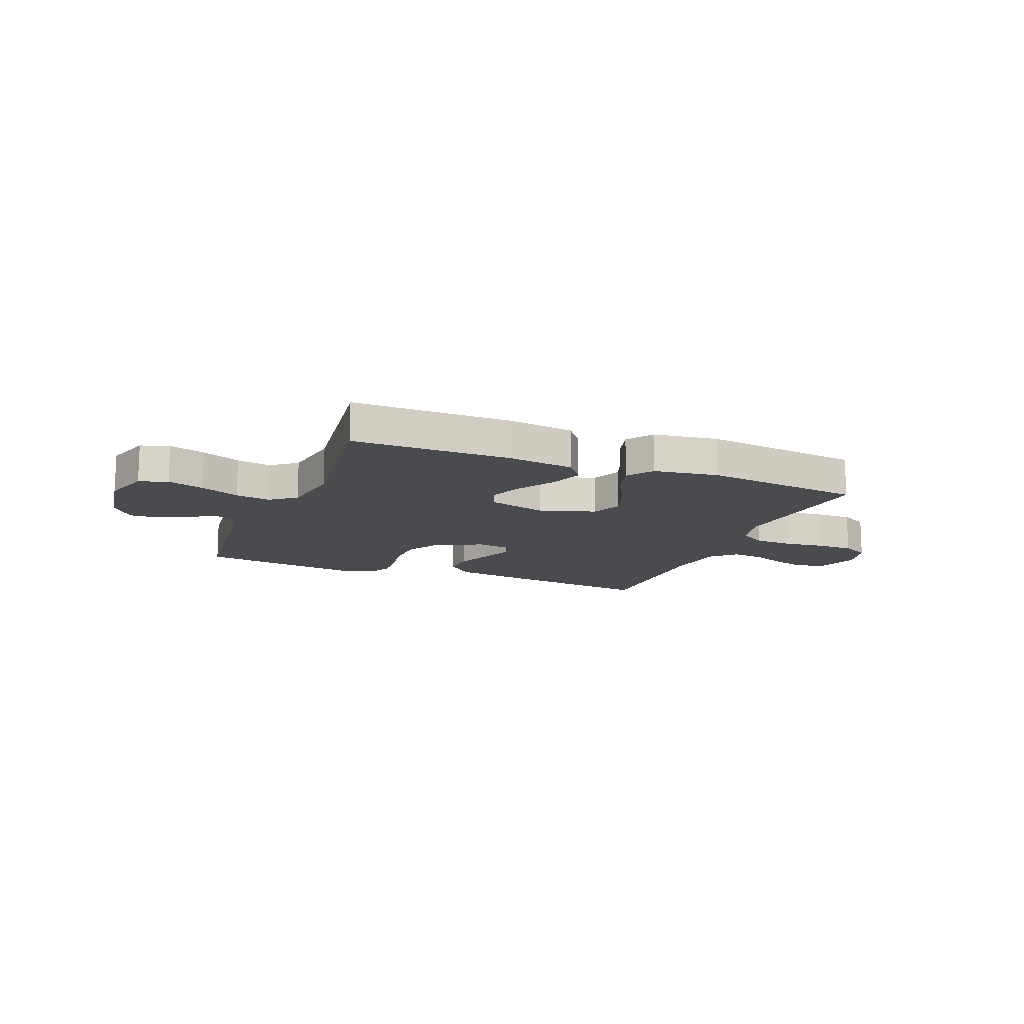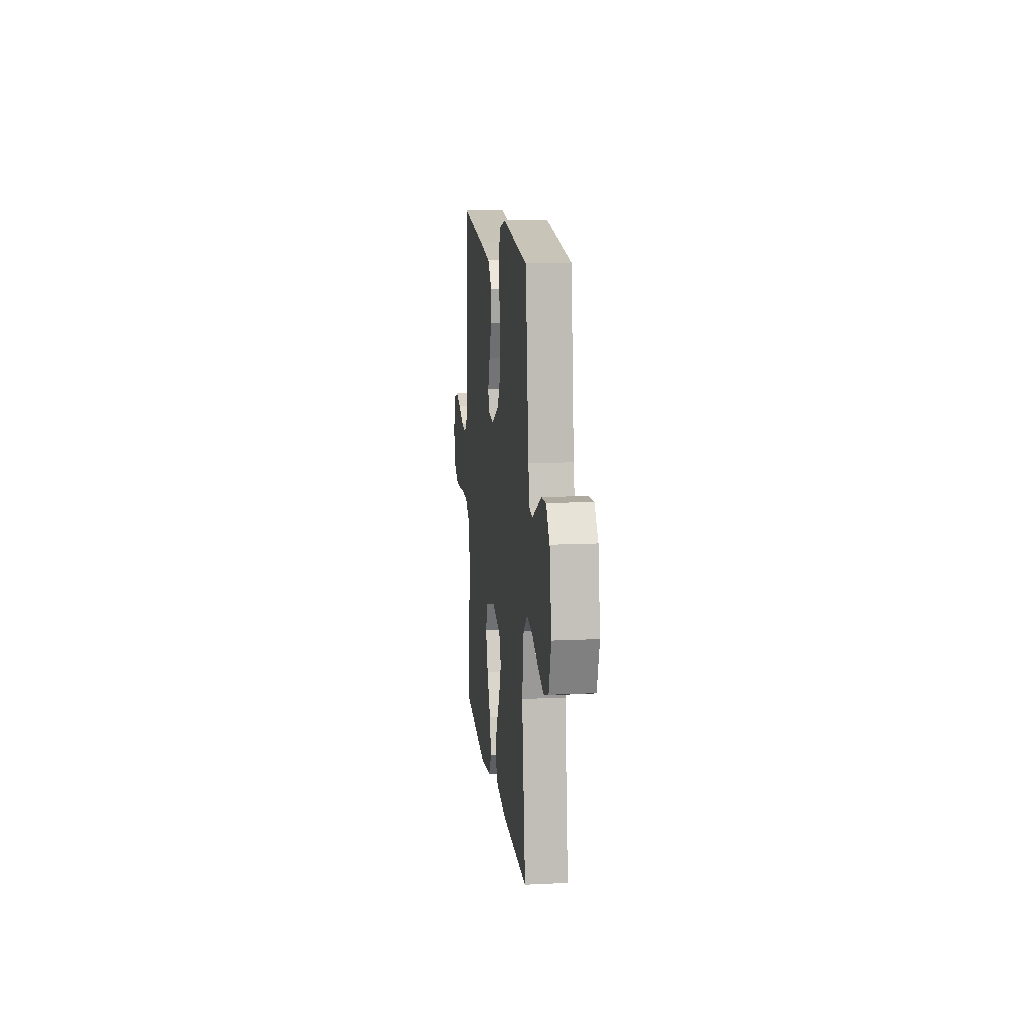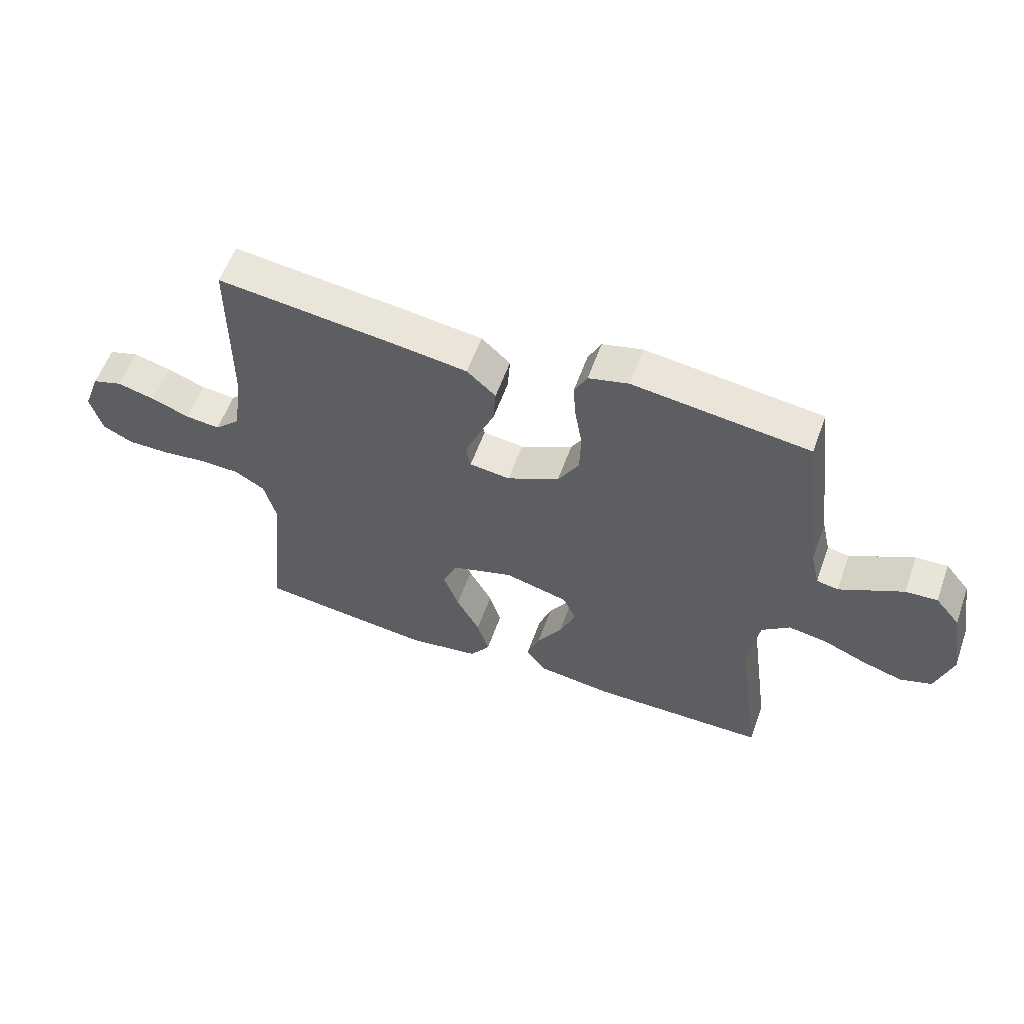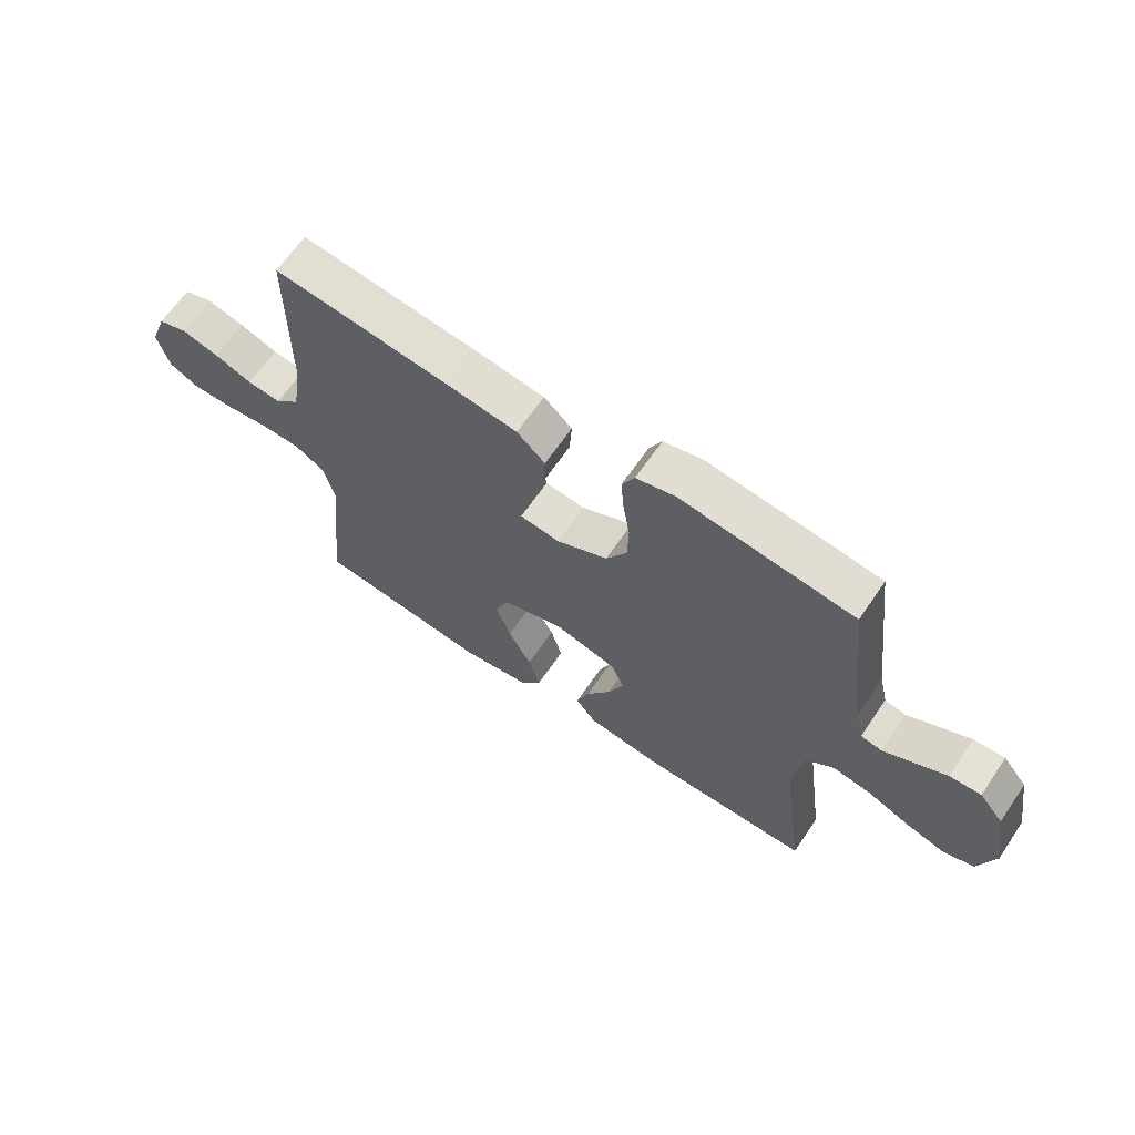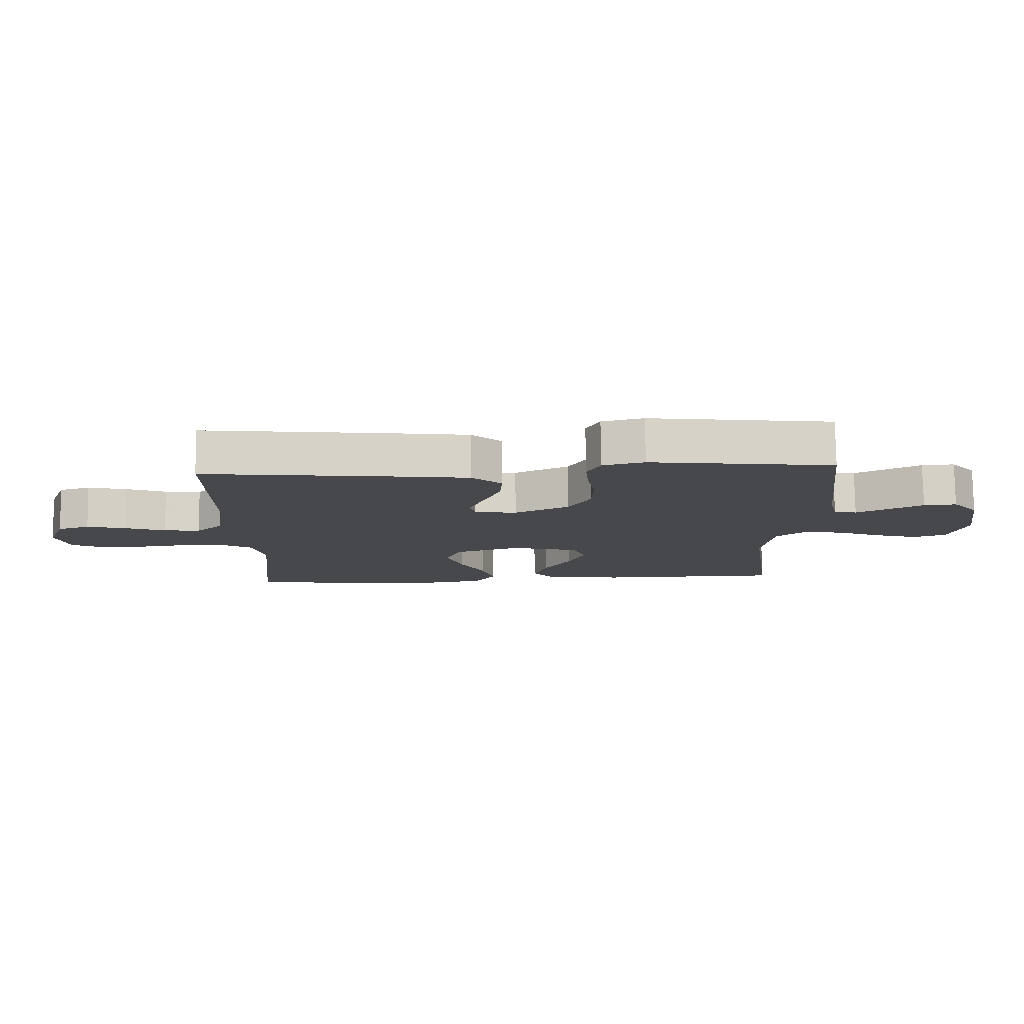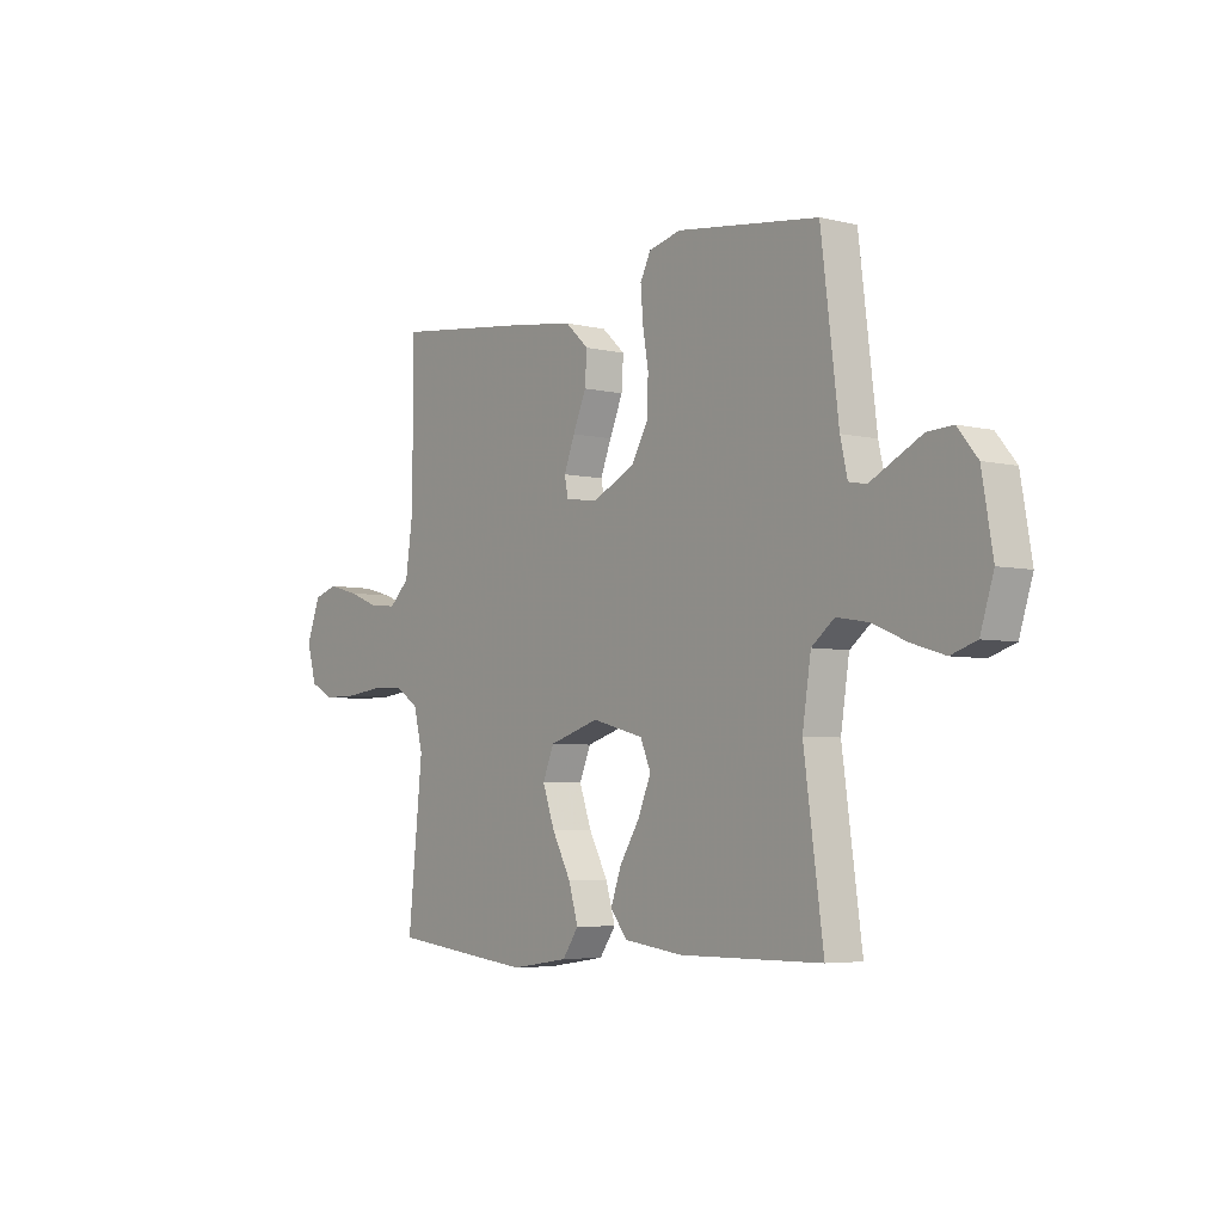
<metadata>
{"format":"obj","ext":"obj","renderer":"f3d","projection":"perspective","resolution":1024,"background":"white","views":[{"elev":-13.9,"azim":158.0,"up":"+Y"},{"elev":12.7,"azim":83.7,"up":"+Z"},{"elev":57.9,"azim":19.6,"up":"+Z"},{"elev":64.8,"azim":34.2,"up":"+Z"},{"elev":78.4,"azim":-0.8,"up":"+Z"},{"elev":-4.9,"azim":52.4,"up":"+Z"}]}
</metadata>
<code>
v 0.5 0.07 -0.5
v 0.2 0.07 -0.501
v 0.074 0.07 -0.484
v 0.039 0.07 -0.439
v 0.061 0.07 -0.377
v 0.104 0.07 -0.308
v 0.131 0.07 -0.243
v 0.109 0.07 -0.191
v 0 0.07 -0.162
v -0.106 0.07 -0.195
v -0.13 0.07 -0.253
v -0.104 0.07 -0.326
v -0.064 0.07 -0.401
v -0.044 0.07 -0.469
v -0.078 0.07 -0.518
v -0.2 0.07 -0.536
v -0.5 0.07 -0.5
v -0.469 0.07 -0.2
v -0.489 0.07 -0.122
v -0.54 0.07 -0.091
v -0.61 0.07 -0.089
v -0.686 0.07 -0.098
v -0.757 0.07 -0.098
v -0.808 0.07 -0.072
v -0.828 0.07 0
v -0.799 0.07 0.078
v -0.748 0.07 0.094
v -0.684 0.07 0.077
v -0.619 0.07 0.052
v -0.56 0.07 0.046
v -0.517 0.07 0.087
v -0.501 0.07 0.2
v -0.5 0.07 0.5
v -0.2 0.07 0.464
v -0.071 0.07 0.446
v -0.022 0.07 0.401
v -0.026 0.07 0.339
v -0.054 0.07 0.273
v -0.077 0.07 0.214
v -0.069 0.07 0.175
v 0 0.07 0.166
v 0.089 0.07 0.209
v 0.125 0.07 0.271
v 0.127 0.07 0.343
v 0.115 0.07 0.415
v 0.11 0.07 0.478
v 0.132 0.07 0.522
v 0.2 0.07 0.539
v 0.5 0.07 0.5
v 0.537 0.07 0.2
v 0.552 0.07 0.134
v 0.589 0.07 0.127
v 0.64 0.07 0.153
v 0.697 0.07 0.182
v 0.751 0.07 0.185
v 0.793 0.07 0.134
v 0.816 0.07 0
v 0.788 0.07 -0.089
v 0.734 0.07 -0.107
v 0.665 0.07 -0.086
v 0.591 0.07 -0.055
v 0.525 0.07 -0.044
v 0.477 0.07 -0.082
v 0.459 0.07 -0.2
v 0.5 0 -0.5
v 0.2 0 -0.501
v 0.074 0 -0.484
v 0.039 0 -0.439
v 0.061 0 -0.377
v 0.104 0 -0.308
v 0.131 0 -0.243
v 0.109 0 -0.191
v 0 0 -0.162
v -0.106 0 -0.195
v -0.13 0 -0.253
v -0.104 0 -0.326
v -0.064 0 -0.401
v -0.044 0 -0.469
v -0.078 0 -0.518
v -0.2 0 -0.536
v -0.5 0 -0.5
v -0.469 0 -0.2
v -0.489 0 -0.122
v -0.54 0 -0.091
v -0.61 0 -0.089
v -0.686 0 -0.098
v -0.757 0 -0.098
v -0.808 0 -0.072
v -0.828 0 0
v -0.799 0 0.078
v -0.748 0 0.094
v -0.684 0 0.077
v -0.619 0 0.052
v -0.56 0 0.046
v -0.517 0 0.087
v -0.501 0 0.2
v -0.5 0 0.5
v -0.2 0 0.464
v -0.071 0 0.446
v -0.022 0 0.401
v -0.026 0 0.339
v -0.054 0 0.273
v -0.077 0 0.214
v -0.069 0 0.175
v 0 0 0.166
v 0.089 0 0.209
v 0.125 0 0.271
v 0.127 0 0.343
v 0.115 0 0.415
v 0.11 0 0.478
v 0.132 0 0.522
v 0.2 0 0.539
v 0.5 0 0.5
v 0.537 0 0.2
v 0.552 0 0.134
v 0.589 0 0.127
v 0.64 0 0.153
v 0.697 0 0.182
v 0.751 0 0.185
v 0.793 0 0.134
v 0.816 0 0
v 0.788 0 -0.089
v 0.734 0 -0.107
v 0.665 0 -0.086
v 0.591 0 -0.055
v 0.525 0 -0.044
v 0.477 0 -0.082
v 0.459 0 -0.2
f 59 60 61
f 58 59 61
f 57 58 61
f 56 57 61
f 55 56 61
f 54 55 61
f 53 54 61
f 52 53 61
f 51 52 61 62
f 50 51 62 63
f 49 50 63
f 48 49 63
f 47 48 63
f 46 47 63
f 45 46 63
f 44 45 63
f 36 37 38
f 35 36 38
f 34 35 38
f 33 34 38
f 32 33 38
f 31 32 38 39
f 30 31 39 40
f 27 28 29
f 26 27 29
f 25 26 29
f 24 25 29
f 23 24 29
f 22 23 29
f 21 22 29
f 20 21 29 30
f 30 40 41
f 20 30 41
f 19 20 41
f 16 17 18
f 15 16 18
f 14 15 18
f 13 14 18
f 12 13 18
f 11 12 18 19
f 4 5 6
f 3 4 6
f 2 3 6
f 1 2 6
f 64 1 6
f 64 6 7
f 63 64 7
f 44 63 7
f 43 44 7
f 42 43 7 8
f 41 42 8 9
f 10 11 19 41
f 9 10 41
f 125 124 123
f 125 123 122
f 125 122 121
f 125 121 120
f 125 120 119
f 125 119 118
f 125 118 117
f 125 117 116
f 126 125 116 115
f 127 126 115 114
f 127 114 113
f 127 113 112
f 127 112 111
f 127 111 110
f 127 110 109
f 127 109 108
f 102 101 100
f 102 100 99
f 102 99 98
f 102 98 97
f 102 97 96
f 103 102 96 95
f 104 103 95 94
f 93 92 91
f 93 91 90
f 93 90 89
f 93 89 88
f 93 88 87
f 93 87 86
f 93 86 85
f 94 93 85 84
f 105 104 94
f 105 94 84
f 105 84 83
f 82 81 80
f 82 80 79
f 82 79 78
f 82 78 77
f 82 77 76
f 83 82 76 75
f 70 69 68
f 70 68 67
f 70 67 66
f 70 66 65
f 70 65 128
f 71 70 128
f 71 128 127
f 71 127 108
f 71 108 107
f 72 71 107 106
f 73 72 106 105
f 105 83 75 74
f 105 74 73
f 1 65 66 2
f 2 66 67 3
f 3 67 68 4
f 4 68 69 5
f 5 69 70 6
f 6 70 71 7
f 7 71 72 8
f 8 72 73 9
f 9 73 74 10
f 10 74 75 11
f 11 75 76 12
f 12 76 77 13
f 13 77 78 14
f 14 78 79 15
f 15 79 80 16
f 16 80 81 17
f 17 81 82 18
f 18 82 83 19
f 19 83 84 20
f 20 84 85 21
f 21 85 86 22
f 22 86 87 23
f 23 87 88 24
f 24 88 89 25
f 25 89 90 26
f 26 90 91 27
f 27 91 92 28
f 28 92 93 29
f 29 93 94 30
f 30 94 95 31
f 31 95 96 32
f 32 96 97 33
f 33 97 98 34
f 34 98 99 35
f 35 99 100 36
f 36 100 101 37
f 37 101 102 38
f 38 102 103 39
f 39 103 104 40
f 40 104 105 41
f 41 105 106 42
f 42 106 107 43
f 43 107 108 44
f 44 108 109 45
f 45 109 110 46
f 46 110 111 47
f 47 111 112 48
f 48 112 113 49
f 49 113 114 50
f 50 114 115 51
f 51 115 116 52
f 52 116 117 53
f 53 117 118 54
f 54 118 119 55
f 55 119 120 56
f 56 120 121 57
f 57 121 122 58
f 58 122 123 59
f 59 123 124 60
f 60 124 125 61
f 61 125 126 62
f 62 126 127 63
f 63 127 128 64
f 64 128 65 1

</code>
